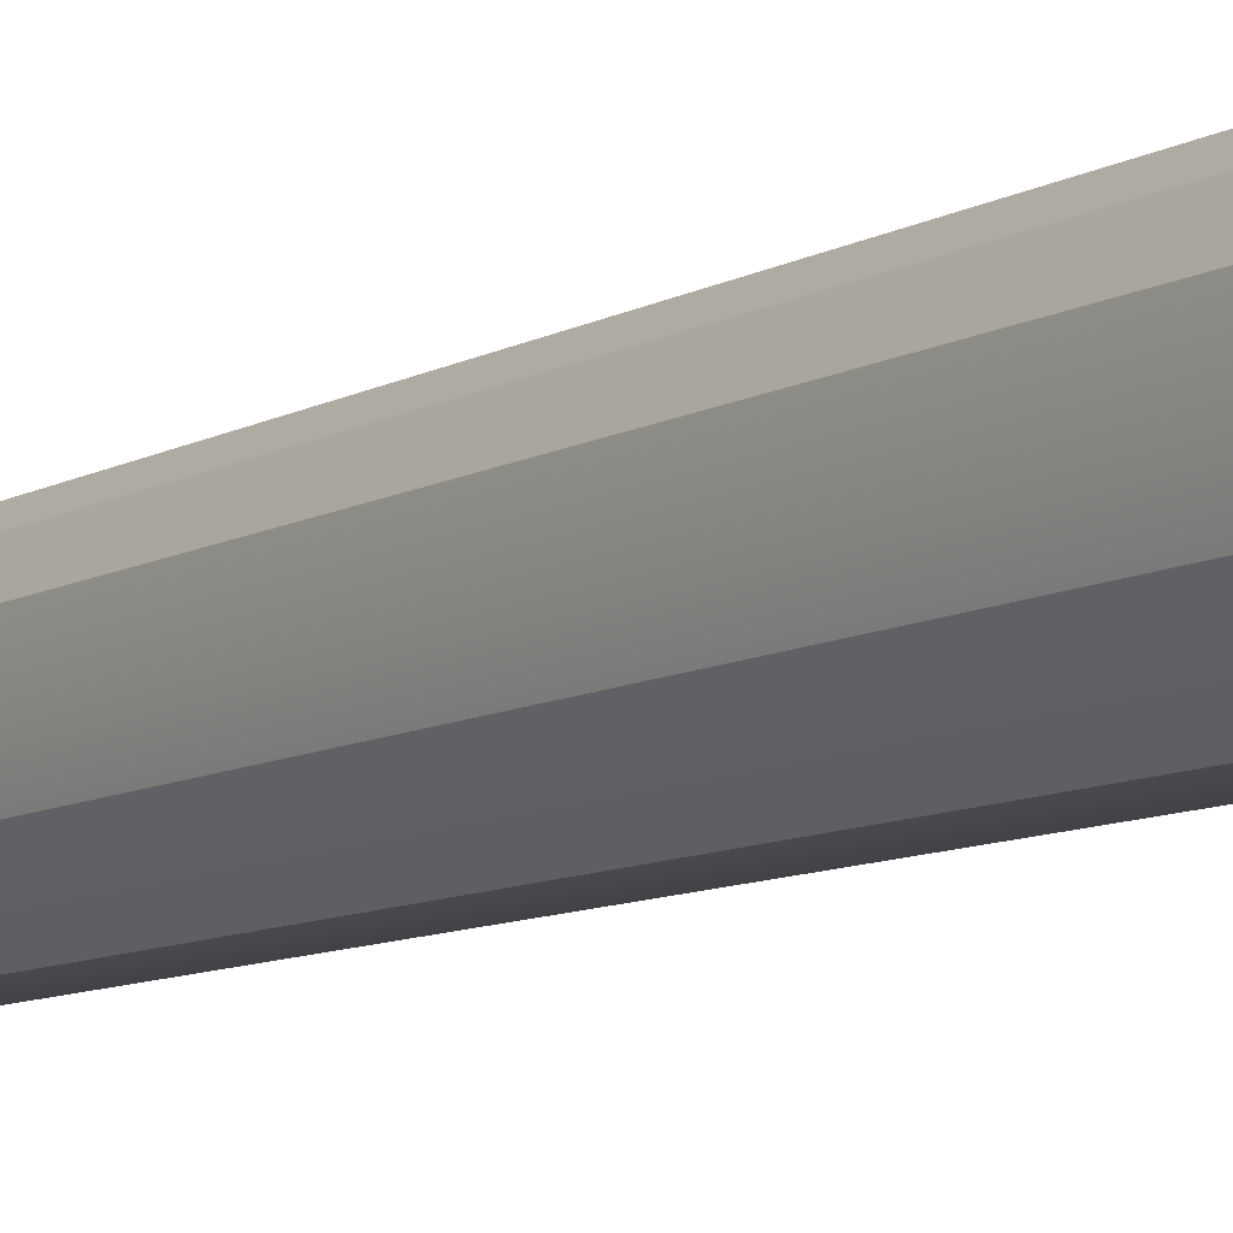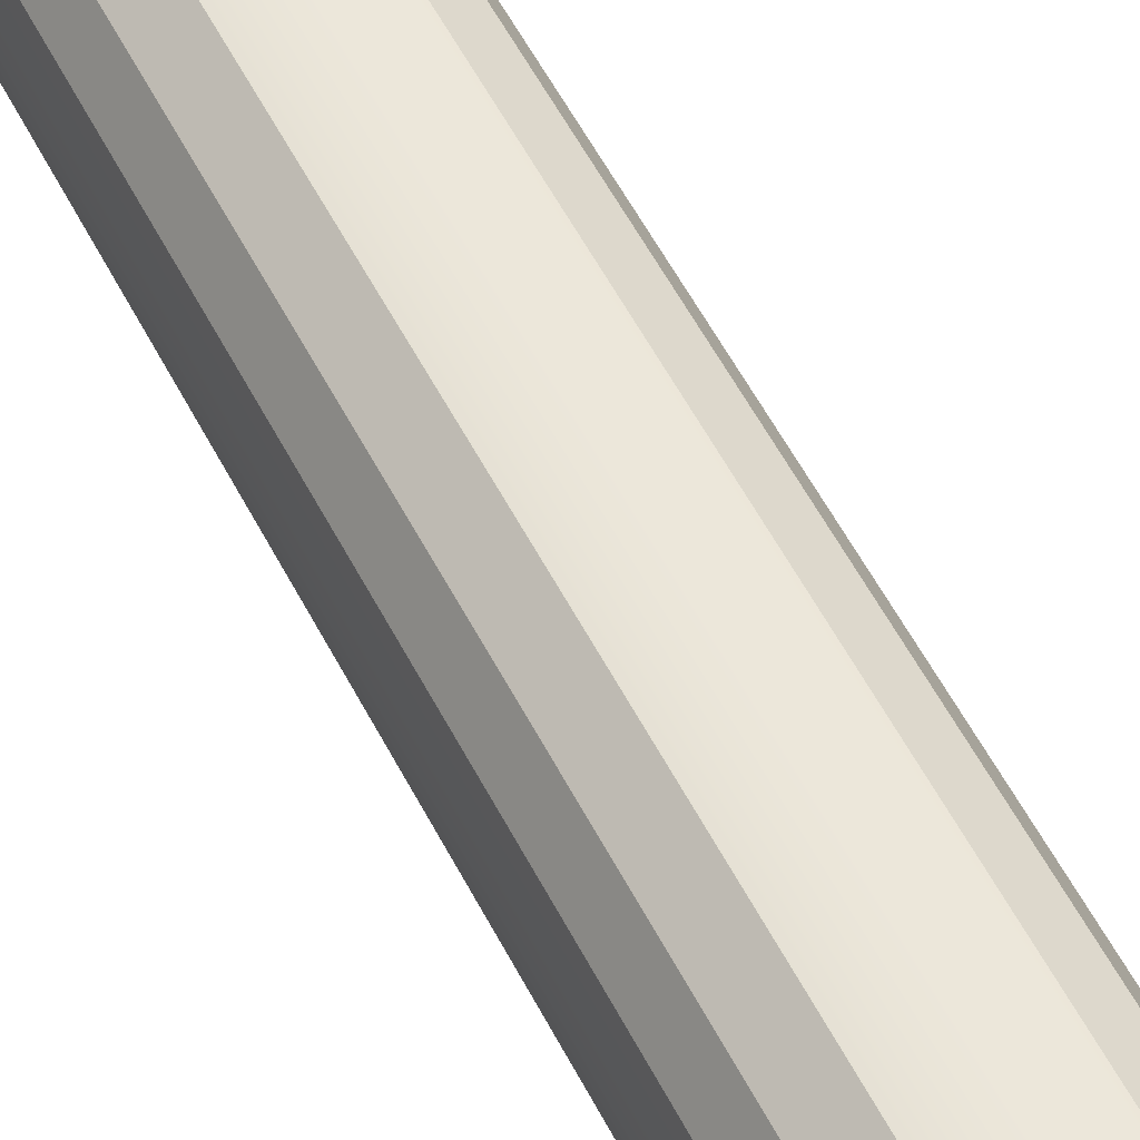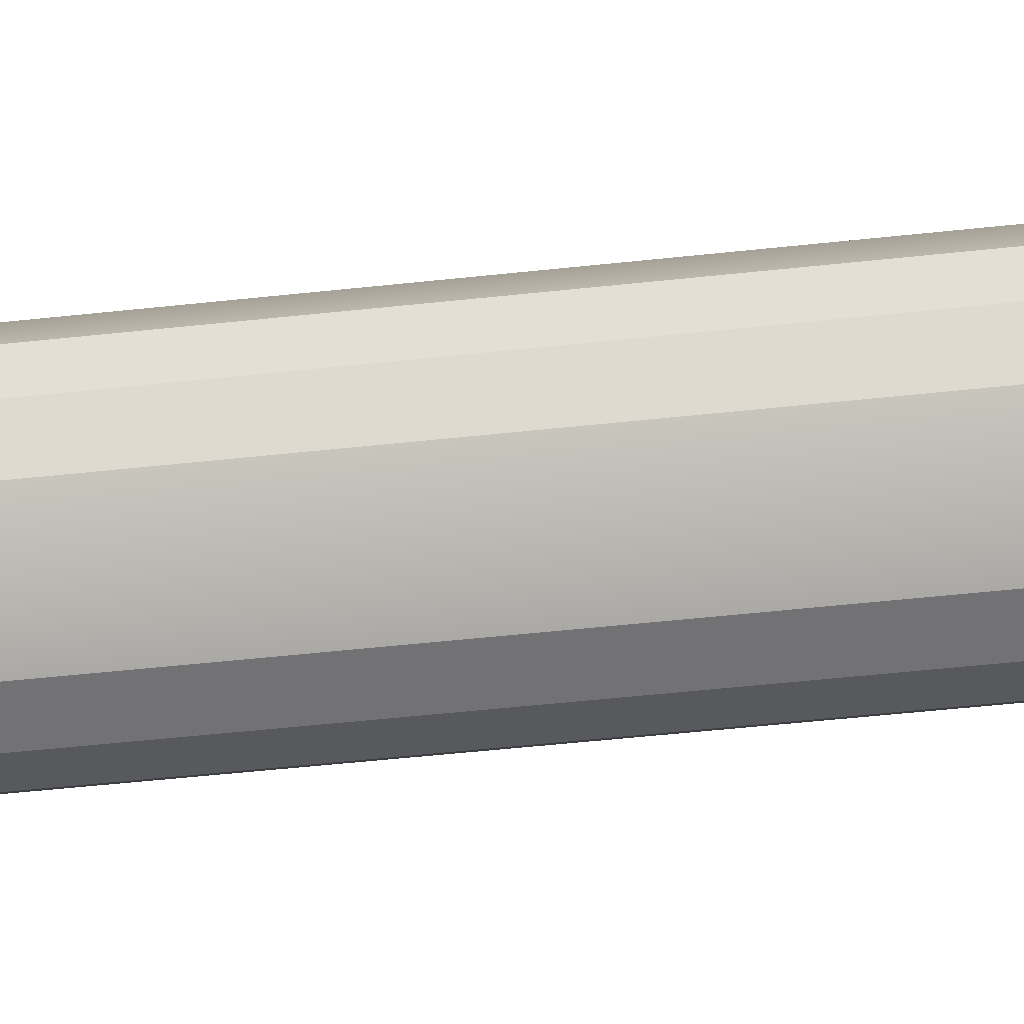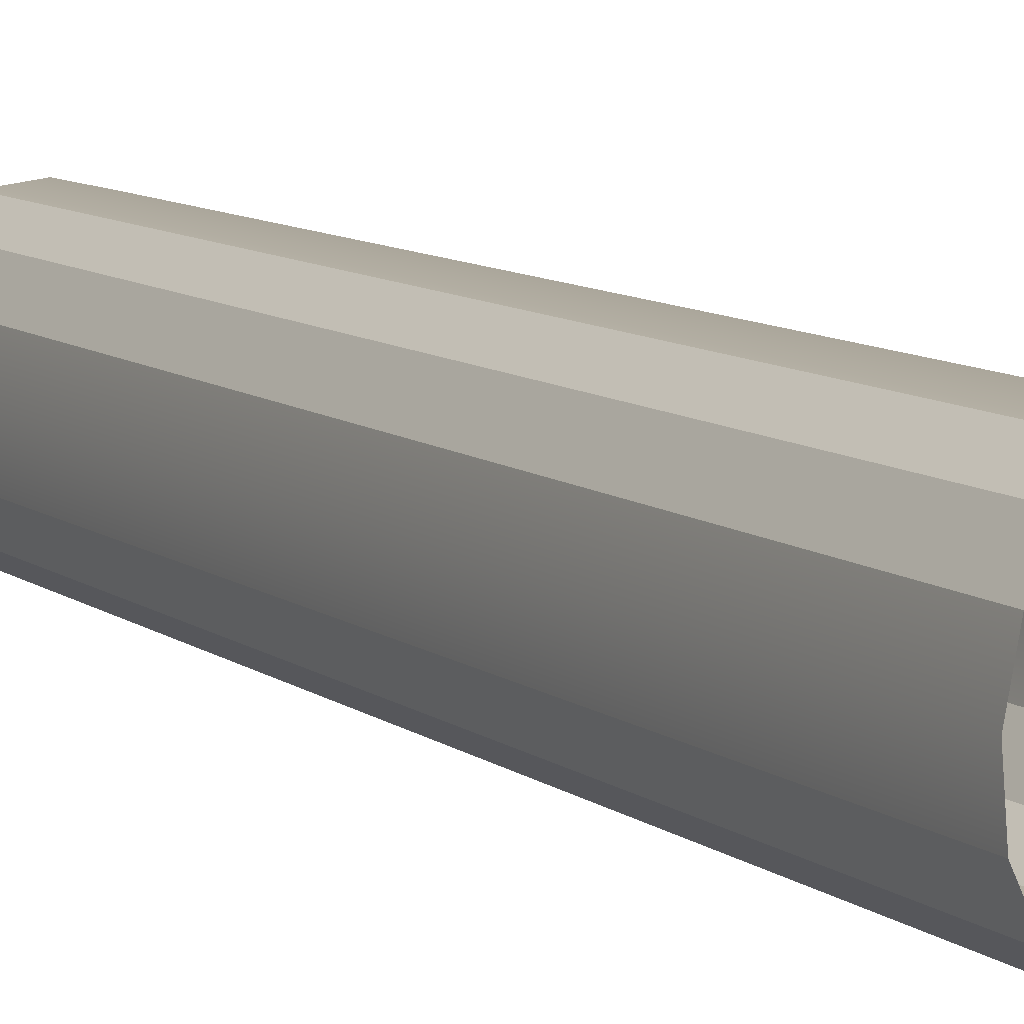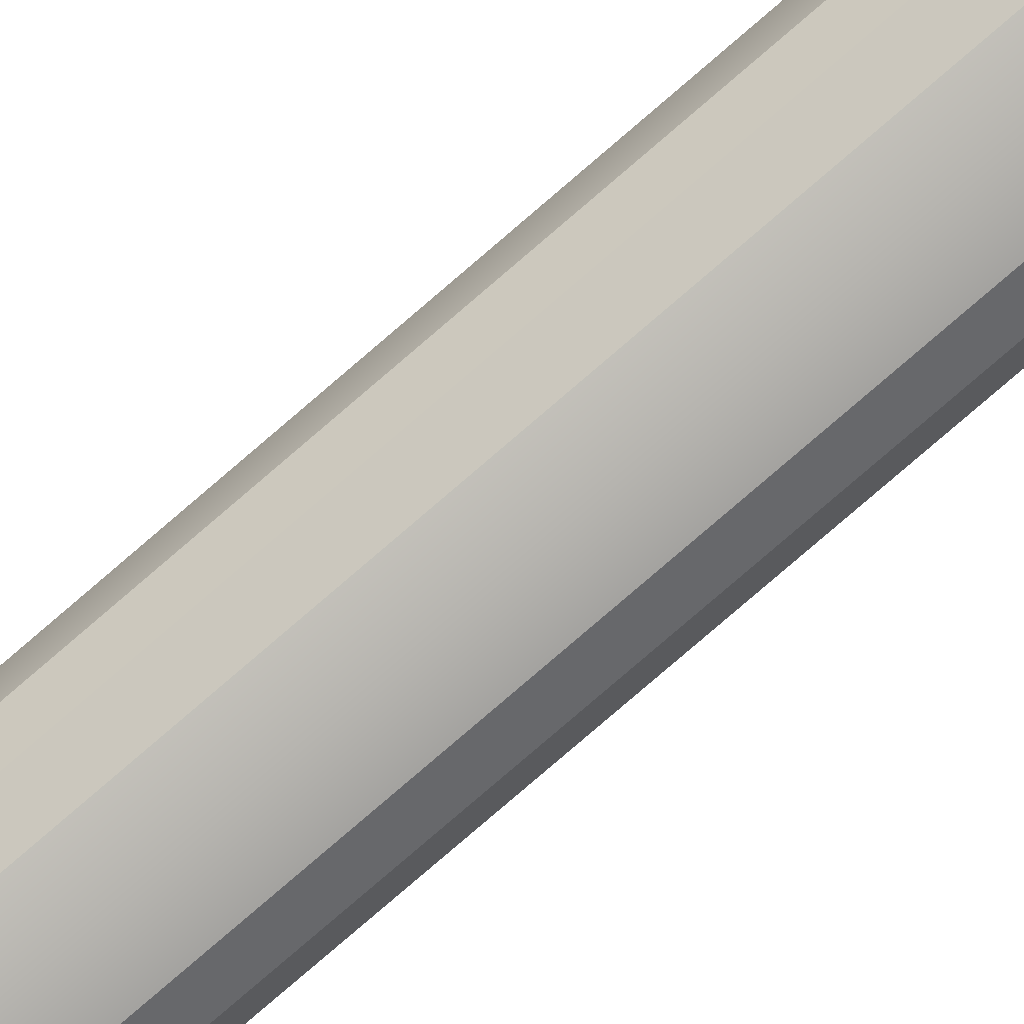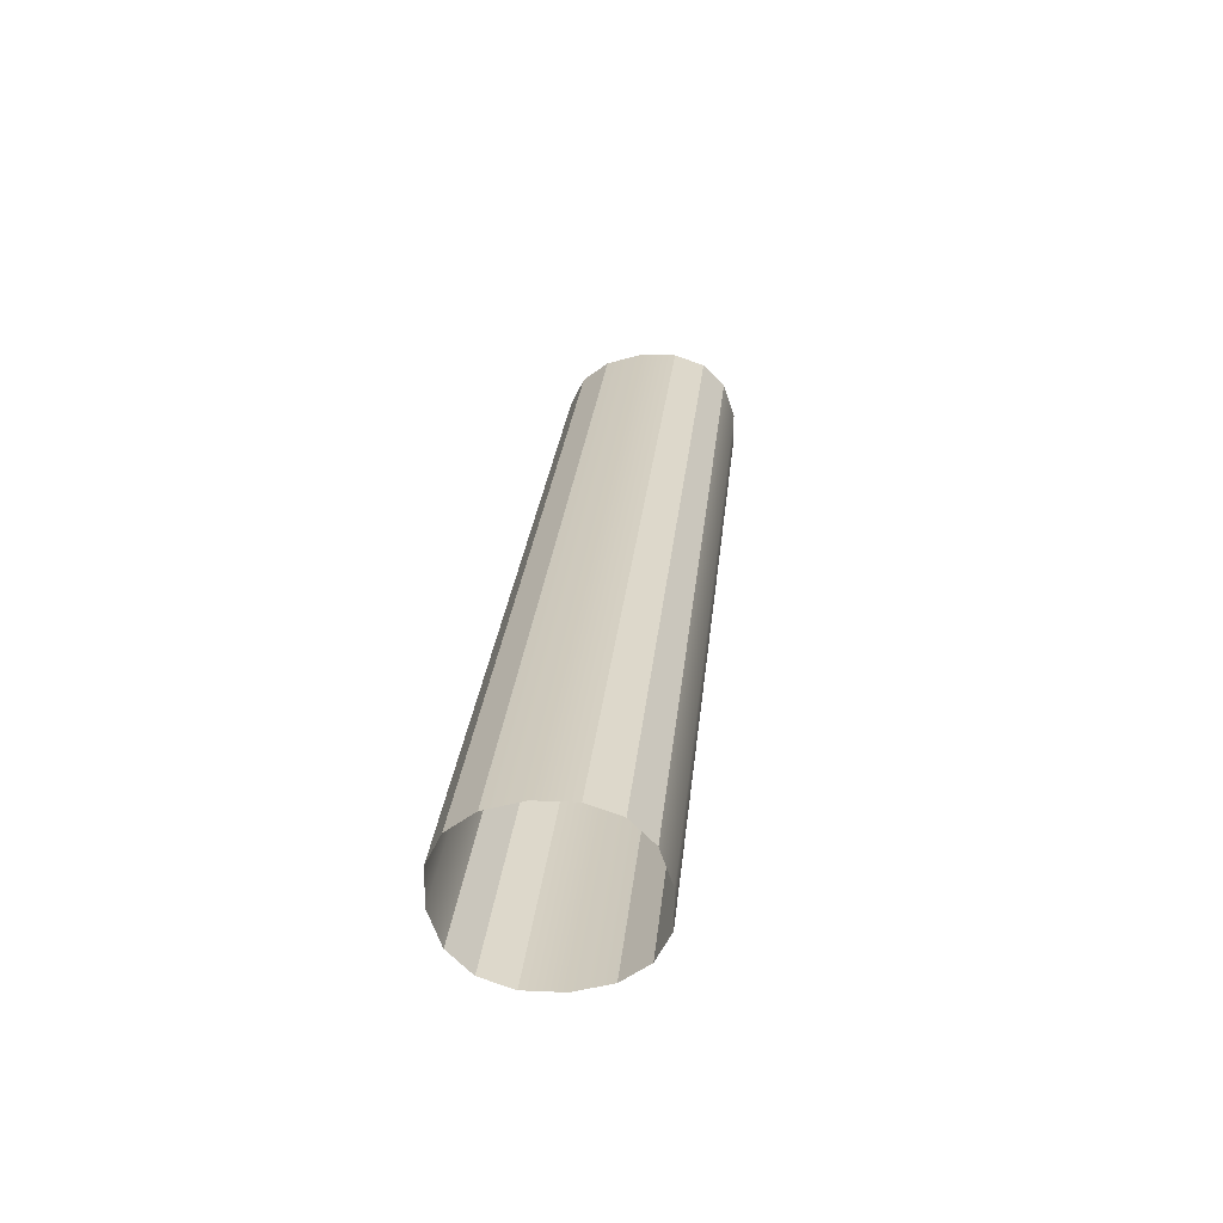
<metadata>
{"format":"obj","ext":"obj","renderer":"f3d","projection":"perspective","resolution":1024,"background":"white","views":[{"elev":-2.4,"azim":144.6,"up":"+Z"},{"elev":51.2,"azim":-27.6,"up":"+Z"},{"elev":6.3,"azim":93.5,"up":"+Z"},{"elev":2.7,"azim":-28.6,"up":"+Z"},{"elev":-76.3,"azim":130.0,"up":"+Z"},{"elev":-64.0,"azim":-80.8,"up":"+Y"}]}
</metadata>
<code>
o #ID2558
v 0.538 0.05137 -0.01732
v 0.538 0.03868 -0.01807
v 0.538 0.05132 -0.0168
v 0.538 0.03873 -0.01858
v 0.538 0.05127 -0.01629
v 0.538 0.03863 -0.01755
v 0.5377 0.05141 -0.01772
v 0.538 0.03873 -0.01858
v 0.538 0.05137 -0.01732
v 0.5377 0.03877 -0.01899
v 0.538 0.05127 -0.01629
v 0.5377 0.03859 -0.01715
v 0.5377 0.05123 -0.01588
v 0.538 0.03863 -0.01755
v 0.5377 0.05141 -0.01772
v 0.5374 0.0388 -0.01924
v 0.5377 0.03877 -0.01899
v 0.5374 0.05144 -0.01798
v 0.5374 0.0512 -0.01562
v 0.5377 0.03859 -0.01715
v 0.5374 0.03857 -0.01689
v 0.5377 0.05123 -0.01588
v 0.5374 0.05144 -0.01798
v 0.5369 0.03881 -0.01933
v 0.5374 0.0388 -0.01924
v 0.5369 0.05145 -0.01807
v 0.5369 0.03856 -0.0168
v 0.5374 0.0512 -0.01562
v 0.5374 0.03857 -0.01689
v 0.5369 0.05119 -0.01554
v 0.5364 0.0388 -0.01924
v 0.5364 0.05144 -0.01798
v 0.5364 0.0512 -0.01562
v 0.5364 0.03857 -0.01689
v 0.5364 0.05144 -0.01798
v 0.536 0.03877 -0.01899
v 0.5364 0.0388 -0.01924
v 0.536 0.05141 -0.01772
v 0.536 0.05123 -0.01588
v 0.5364 0.03857 -0.01689
v 0.536 0.03859 -0.01715
v 0.5364 0.0512 -0.01562
v 0.5358 0.03873 -0.01858
v 0.536 0.05141 -0.01772
v 0.5358 0.05137 -0.01732
v 0.536 0.03877 -0.01899
v 0.5358 0.03863 -0.01755
v 0.536 0.05123 -0.01588
v 0.536 0.03859 -0.01715
v 0.5358 0.05127 -0.01629
v 0.5358 0.03873 -0.01858
v 0.5357 0.05132 -0.0168
v 0.5357 0.03868 -0.01807
v 0.5358 0.05137 -0.01732
v 0.5358 0.05127 -0.01629
v 0.5358 0.03863 -0.01755
f 1 2 3
f 3 2 1
f 2 1 4
f 4 1 2
f 5 2 6
f 6 2 5
f 2 5 3
f 3 5 2
f 7 8 9
f 9 8 7
f 8 7 10
f 10 7 8
f 11 12 13
f 13 12 11
f 12 11 14
f 14 11 12
f 15 16 17
f 17 16 15
f 16 15 18
f 18 15 16
f 19 20 21
f 21 20 19
f 20 19 22
f 22 19 20
f 23 24 25
f 25 24 23
f 24 23 26
f 26 23 24
f 27 28 29
f 29 28 27
f 28 27 30
f 30 27 28
f 26 31 24
f 24 31 26
f 31 26 32
f 32 26 31
f 33 27 34
f 34 27 33
f 27 33 30
f 30 33 27
f 35 36 37
f 37 36 35
f 36 35 38
f 38 35 36
f 39 40 41
f 41 40 39
f 40 39 42
f 42 39 40
f 43 44 45
f 45 44 43
f 44 43 46
f 46 43 44
f 47 48 49
f 49 48 47
f 48 47 50
f 50 47 48
f 51 52 53
f 53 52 51
f 52 51 54
f 54 51 52
f 53 55 56
f 56 55 53
f 55 53 52
f 52 53 55

</code>
